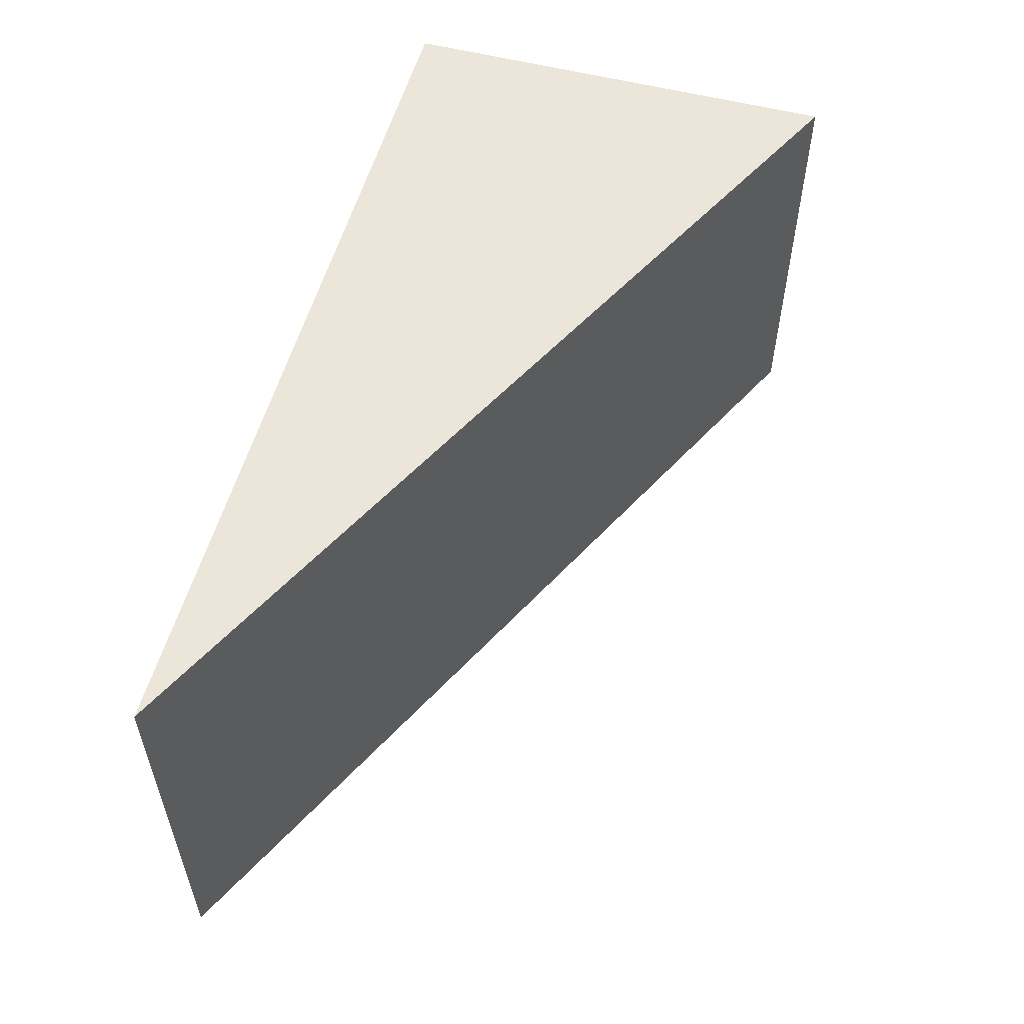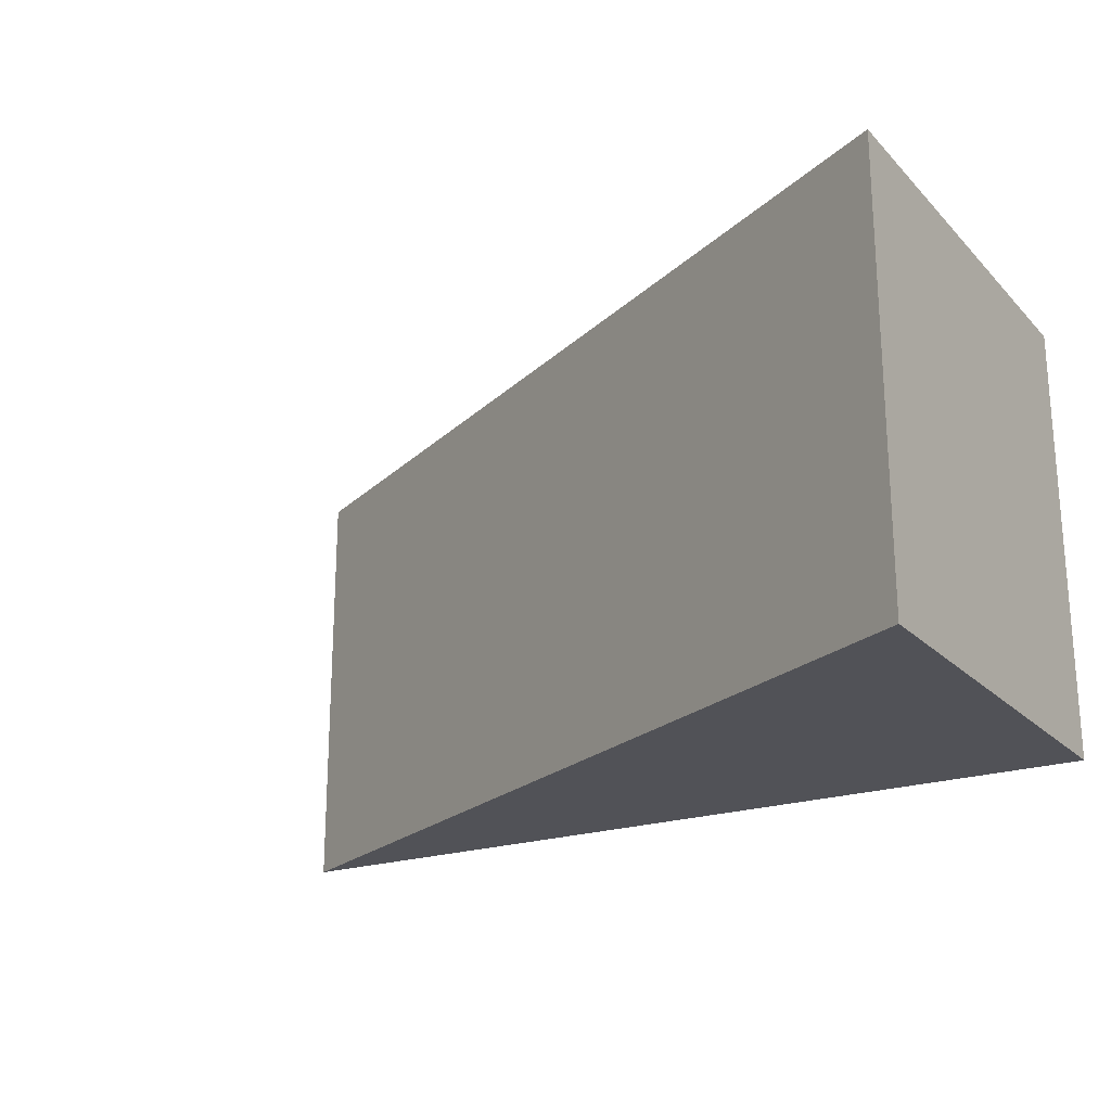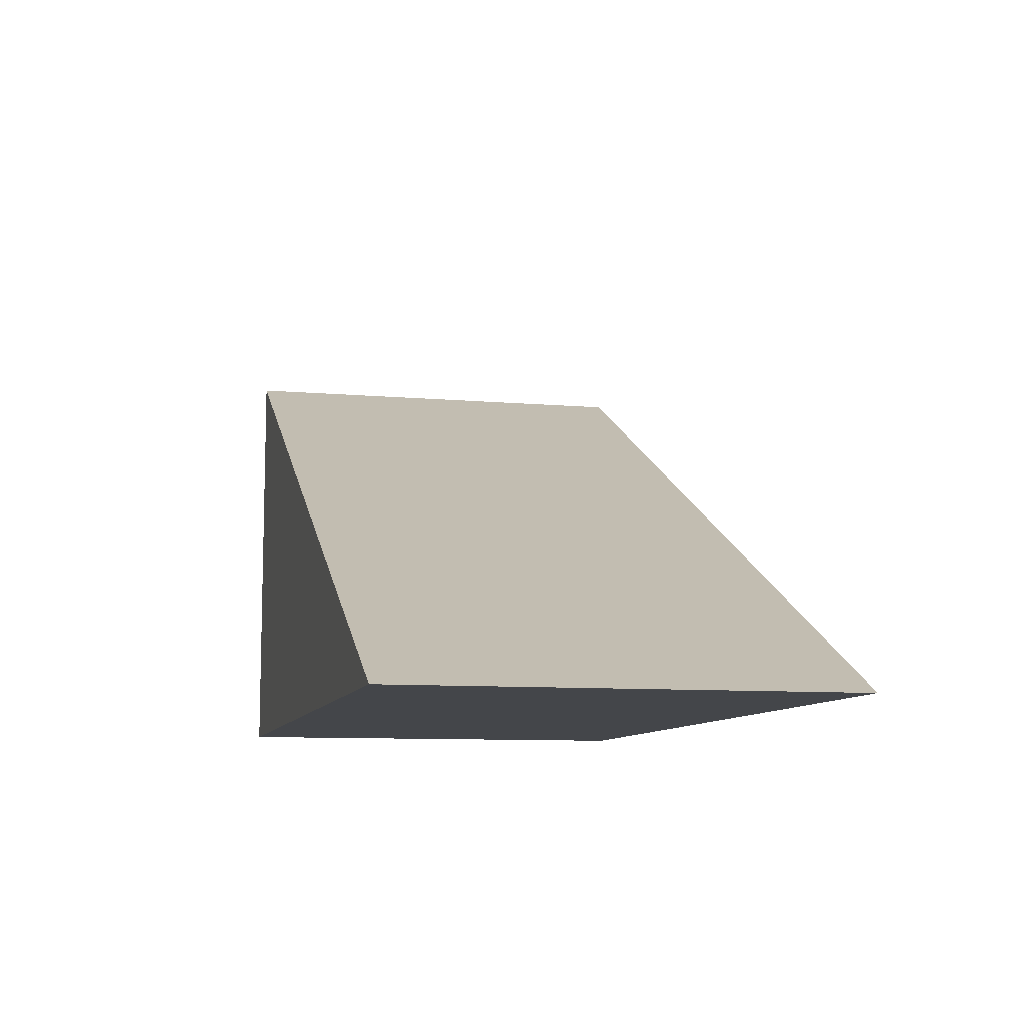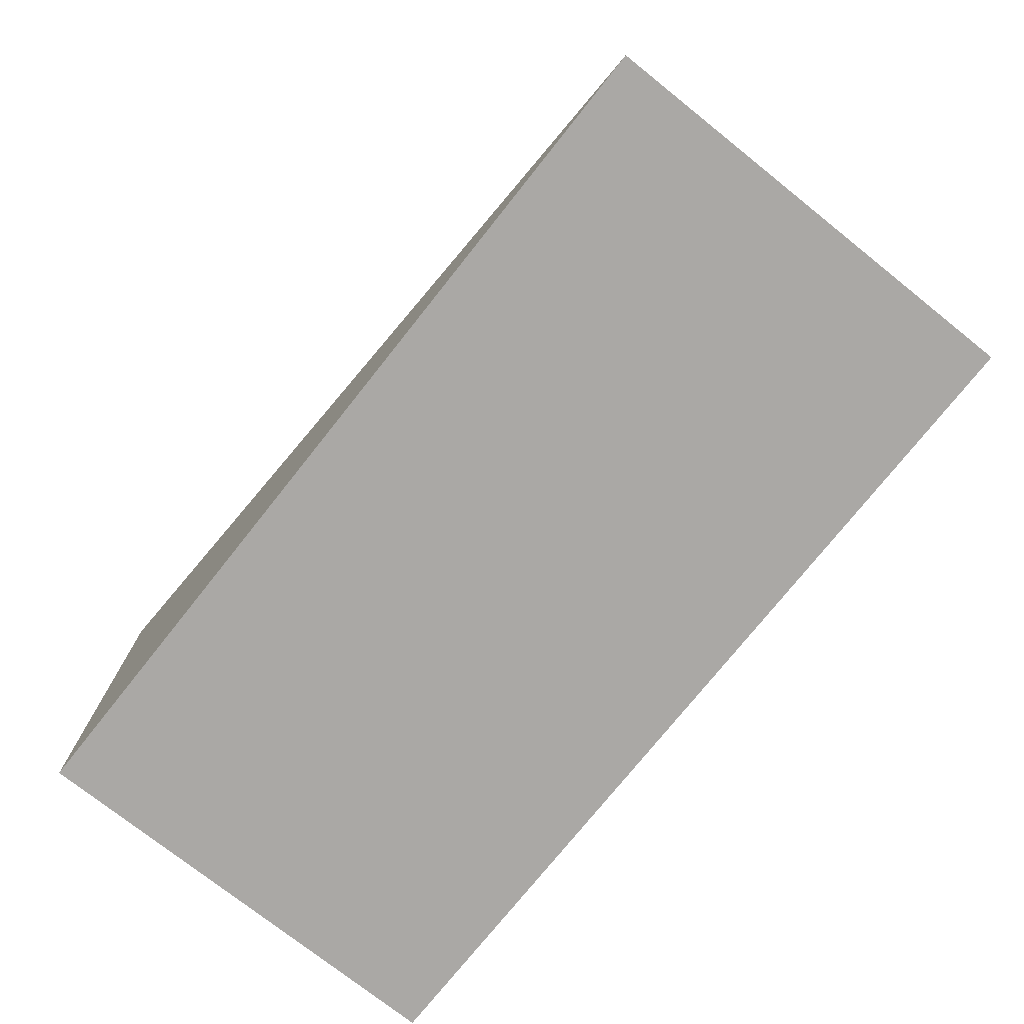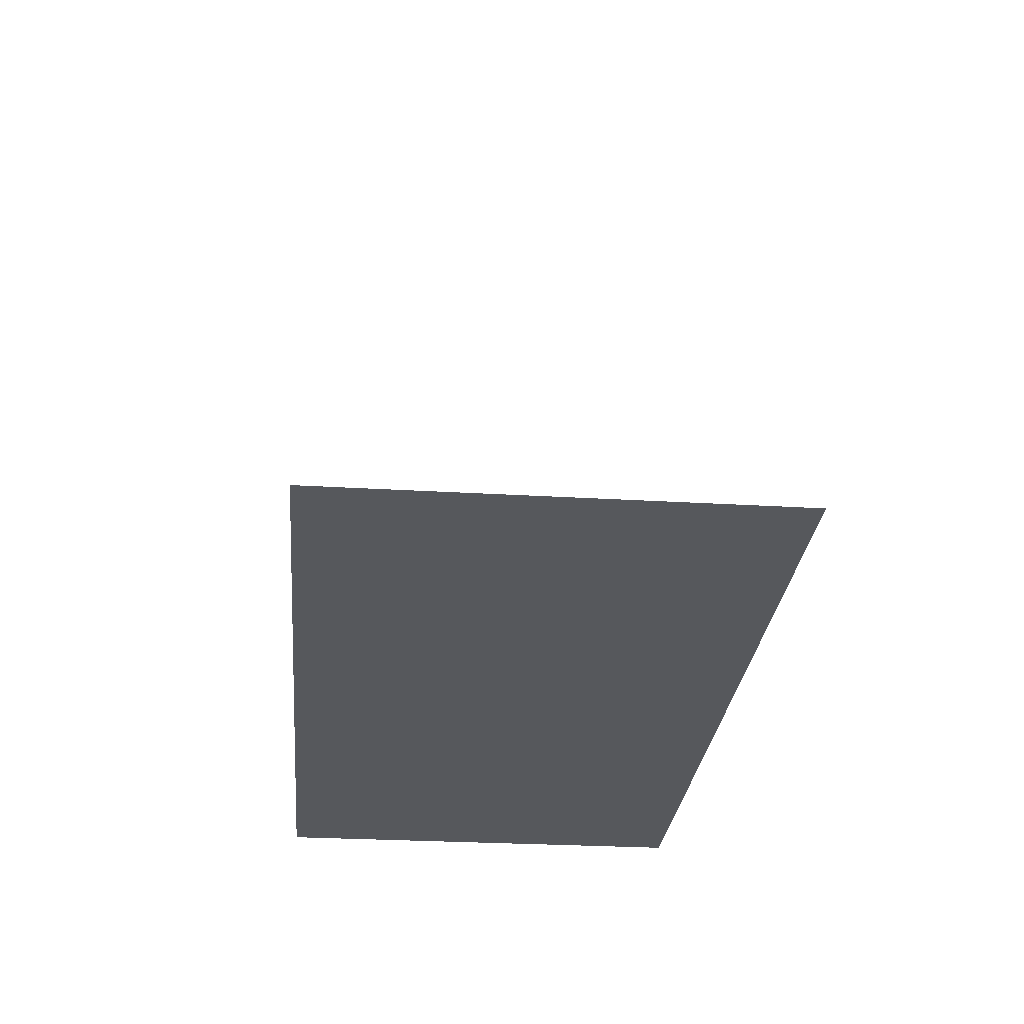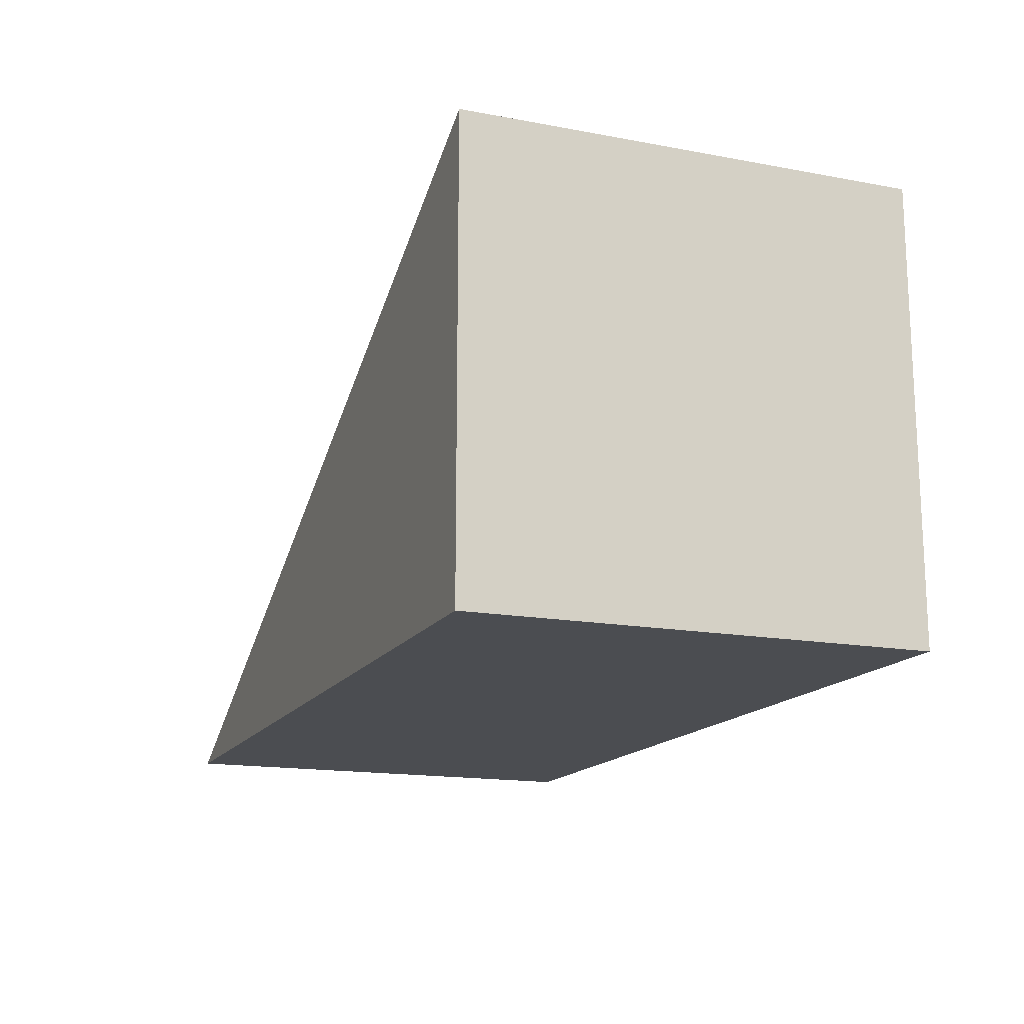
<metadata>
{"format":"obj","ext":"obj","renderer":"f3d","projection":"perspective","resolution":1024,"background":"white","views":[{"elev":55.5,"azim":105.2,"up":"+Z"},{"elev":-21.5,"azim":-148.7,"up":"+Z"},{"elev":-9.4,"azim":77.0,"up":"+Y"},{"elev":-75.1,"azim":51.5,"up":"+Y"},{"elev":-28.1,"azim":84.8,"up":"+Y"},{"elev":-15.8,"azim":-111.3,"up":"+Y"}]}
</metadata>
<code>
g pb_Mesh131424
v 1 0 0
v 9 0 0
v 1 4 0
v 1 0 0
v 1 0 -4
v 1 4 0
v 1 4 -4
v 1 0 -4
v 9 0 -4
v 1 4 -4
v 9 0 0
v 1 4 0
v 9 0 -4
v 1 4 -4
v 9 0 -4
v 1 0 -4
v 9 0 0
v 1 0 0
g pb_Mesh131424_0
f 2 3 1
f 6 5 4
f 6 7 5
f 10 9 8
f 17 16 15
f 17 18 16
g pb_Mesh131424_1
f 13 12 11
f 13 14 12

</code>
